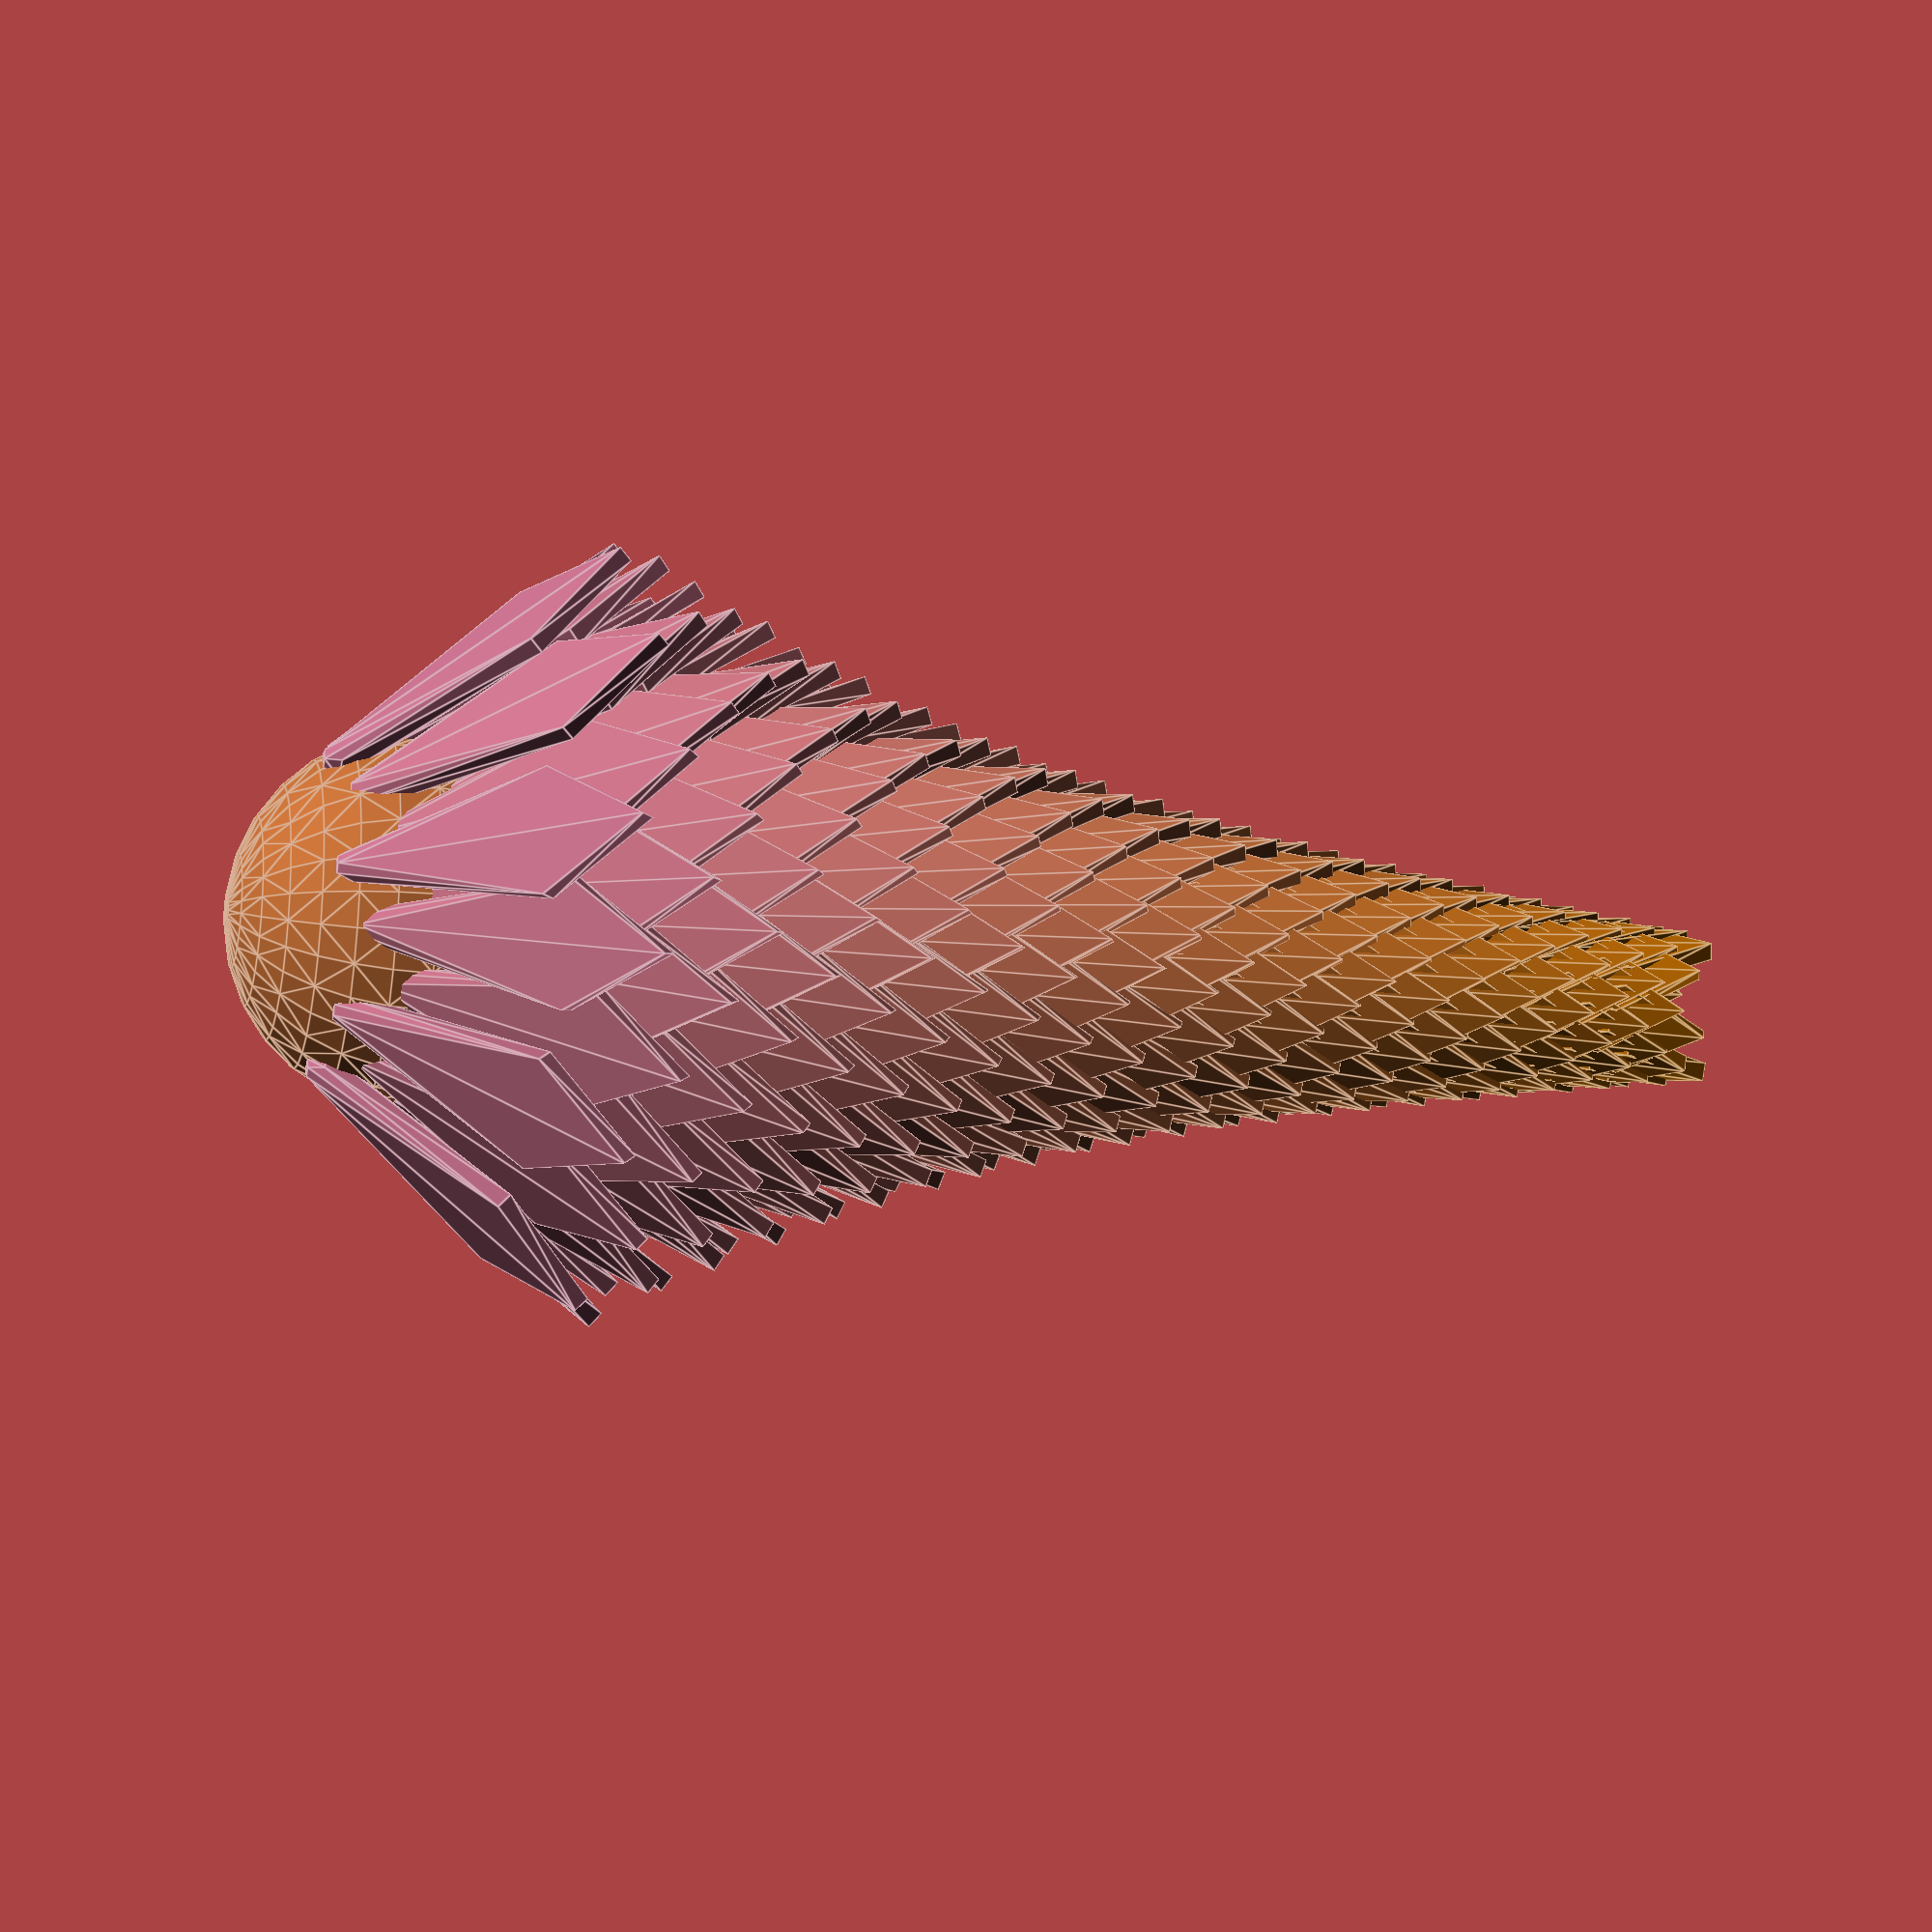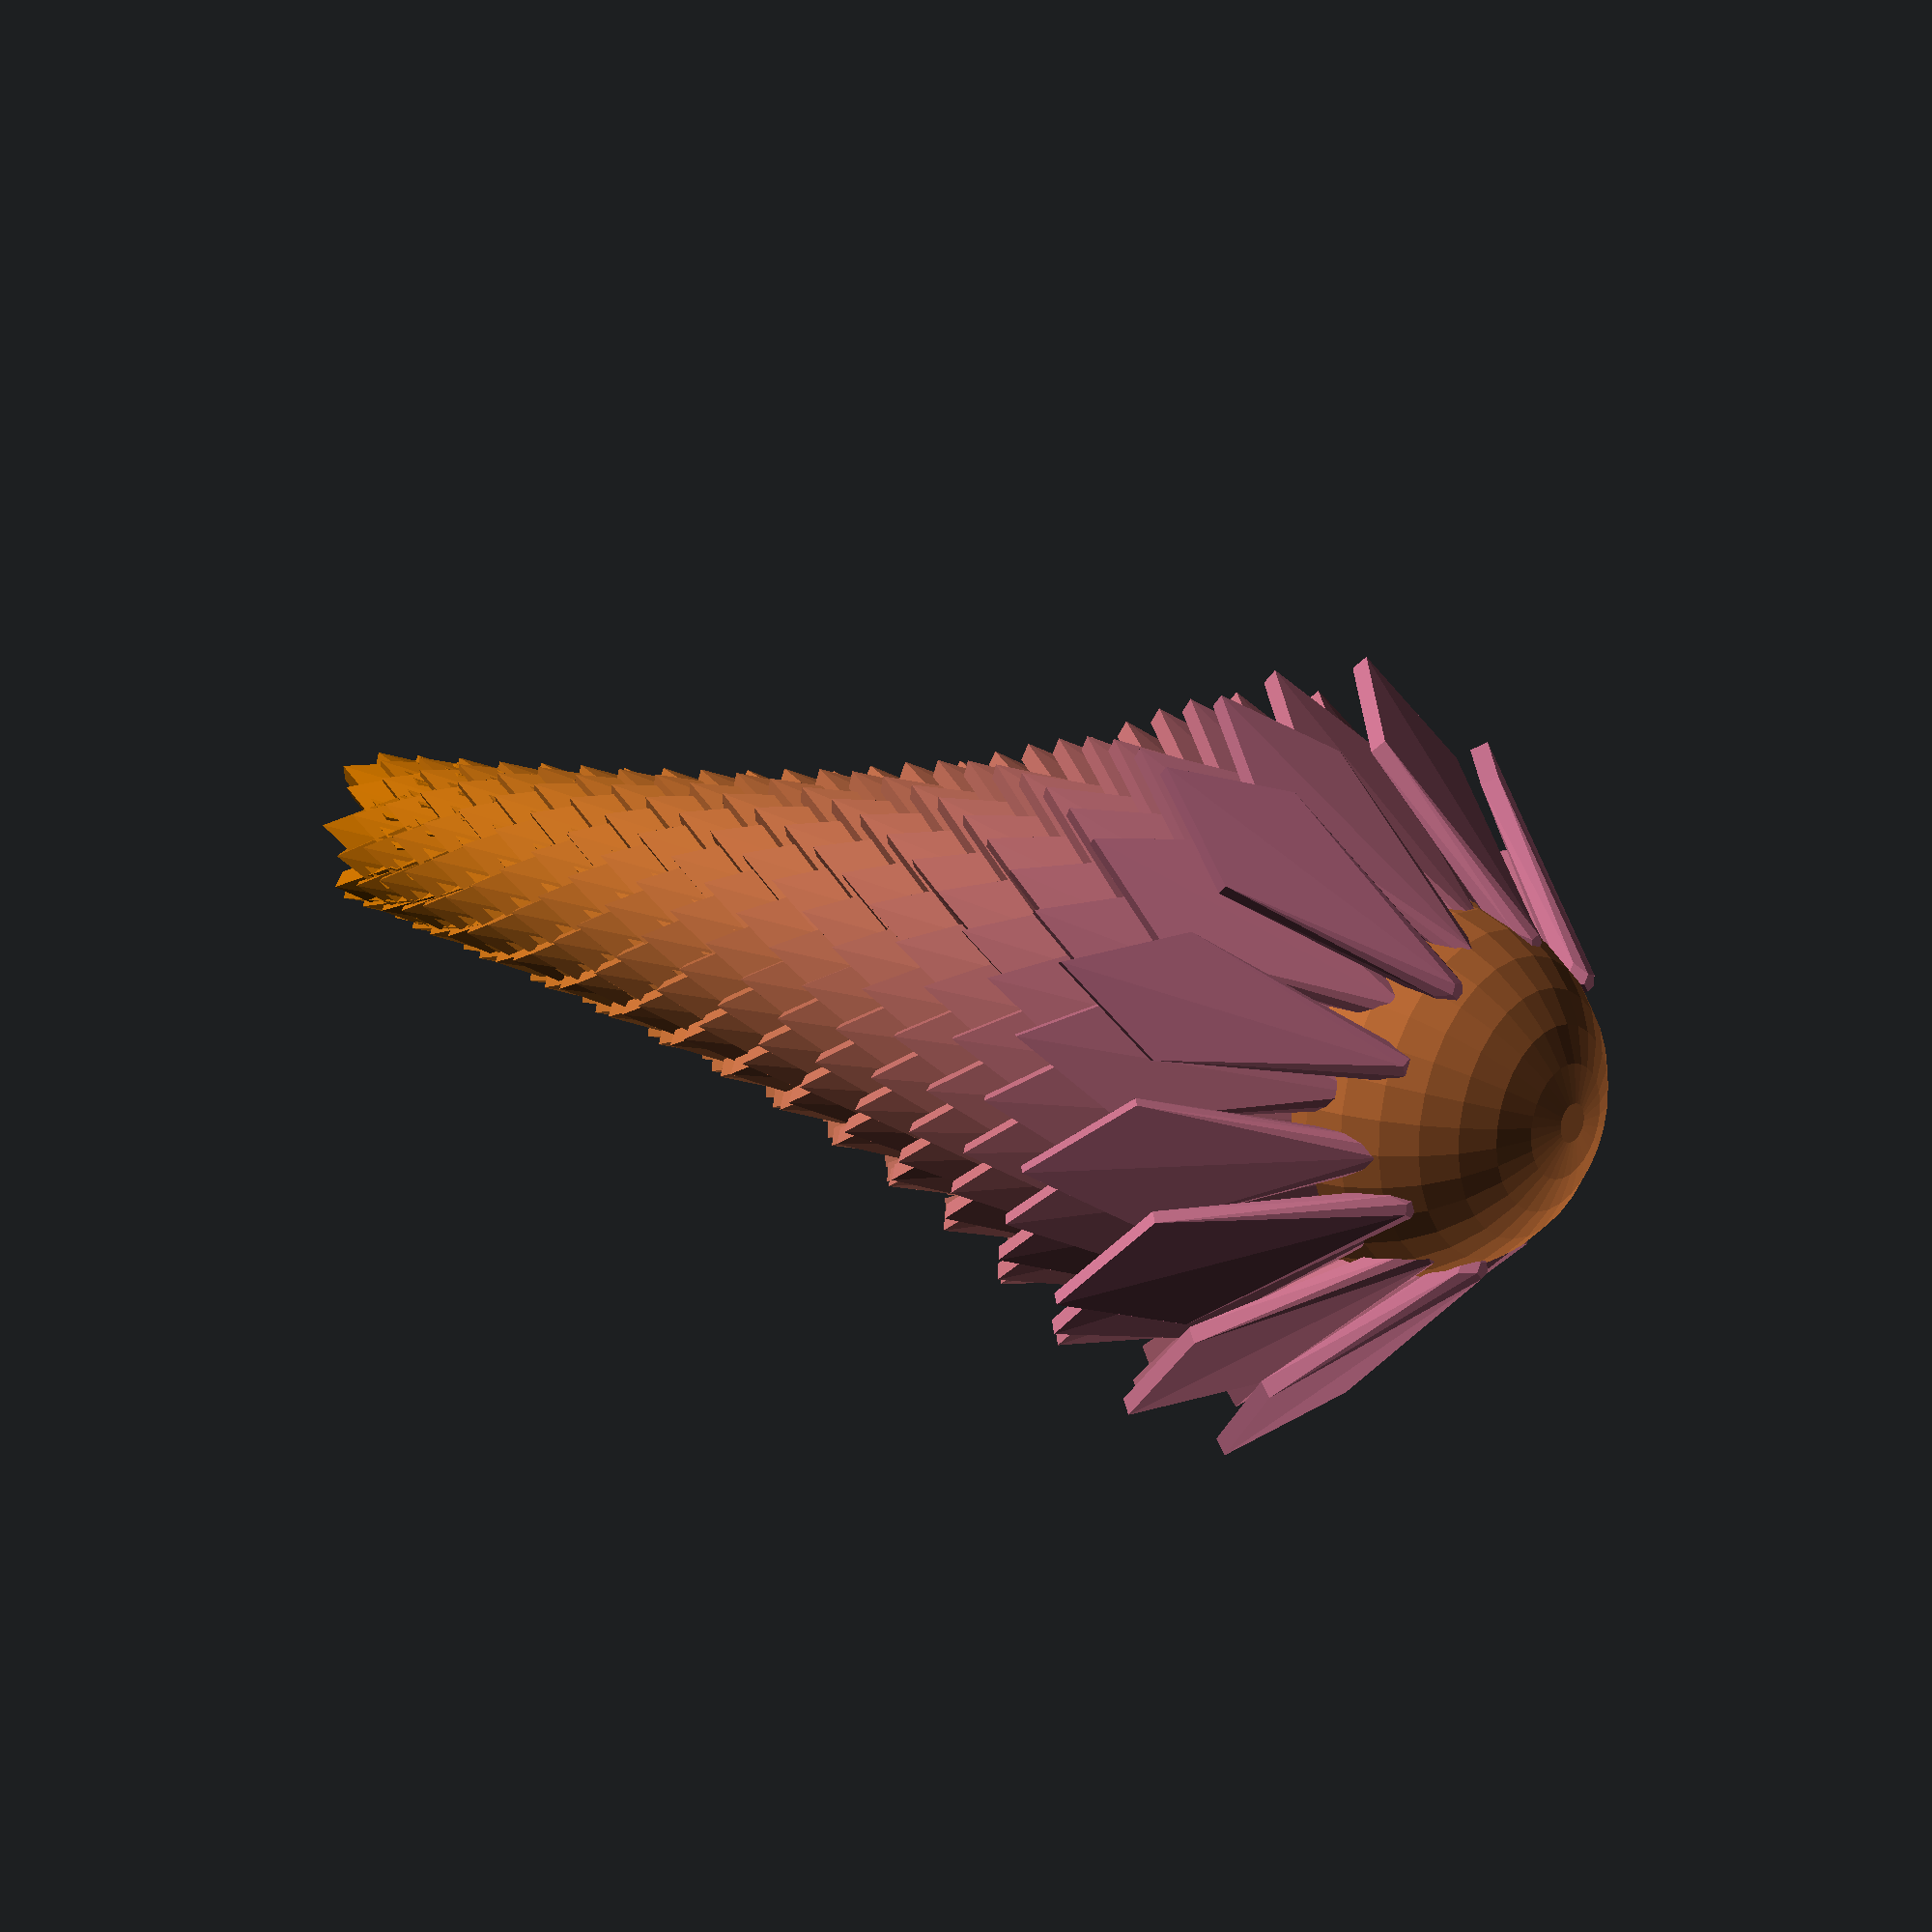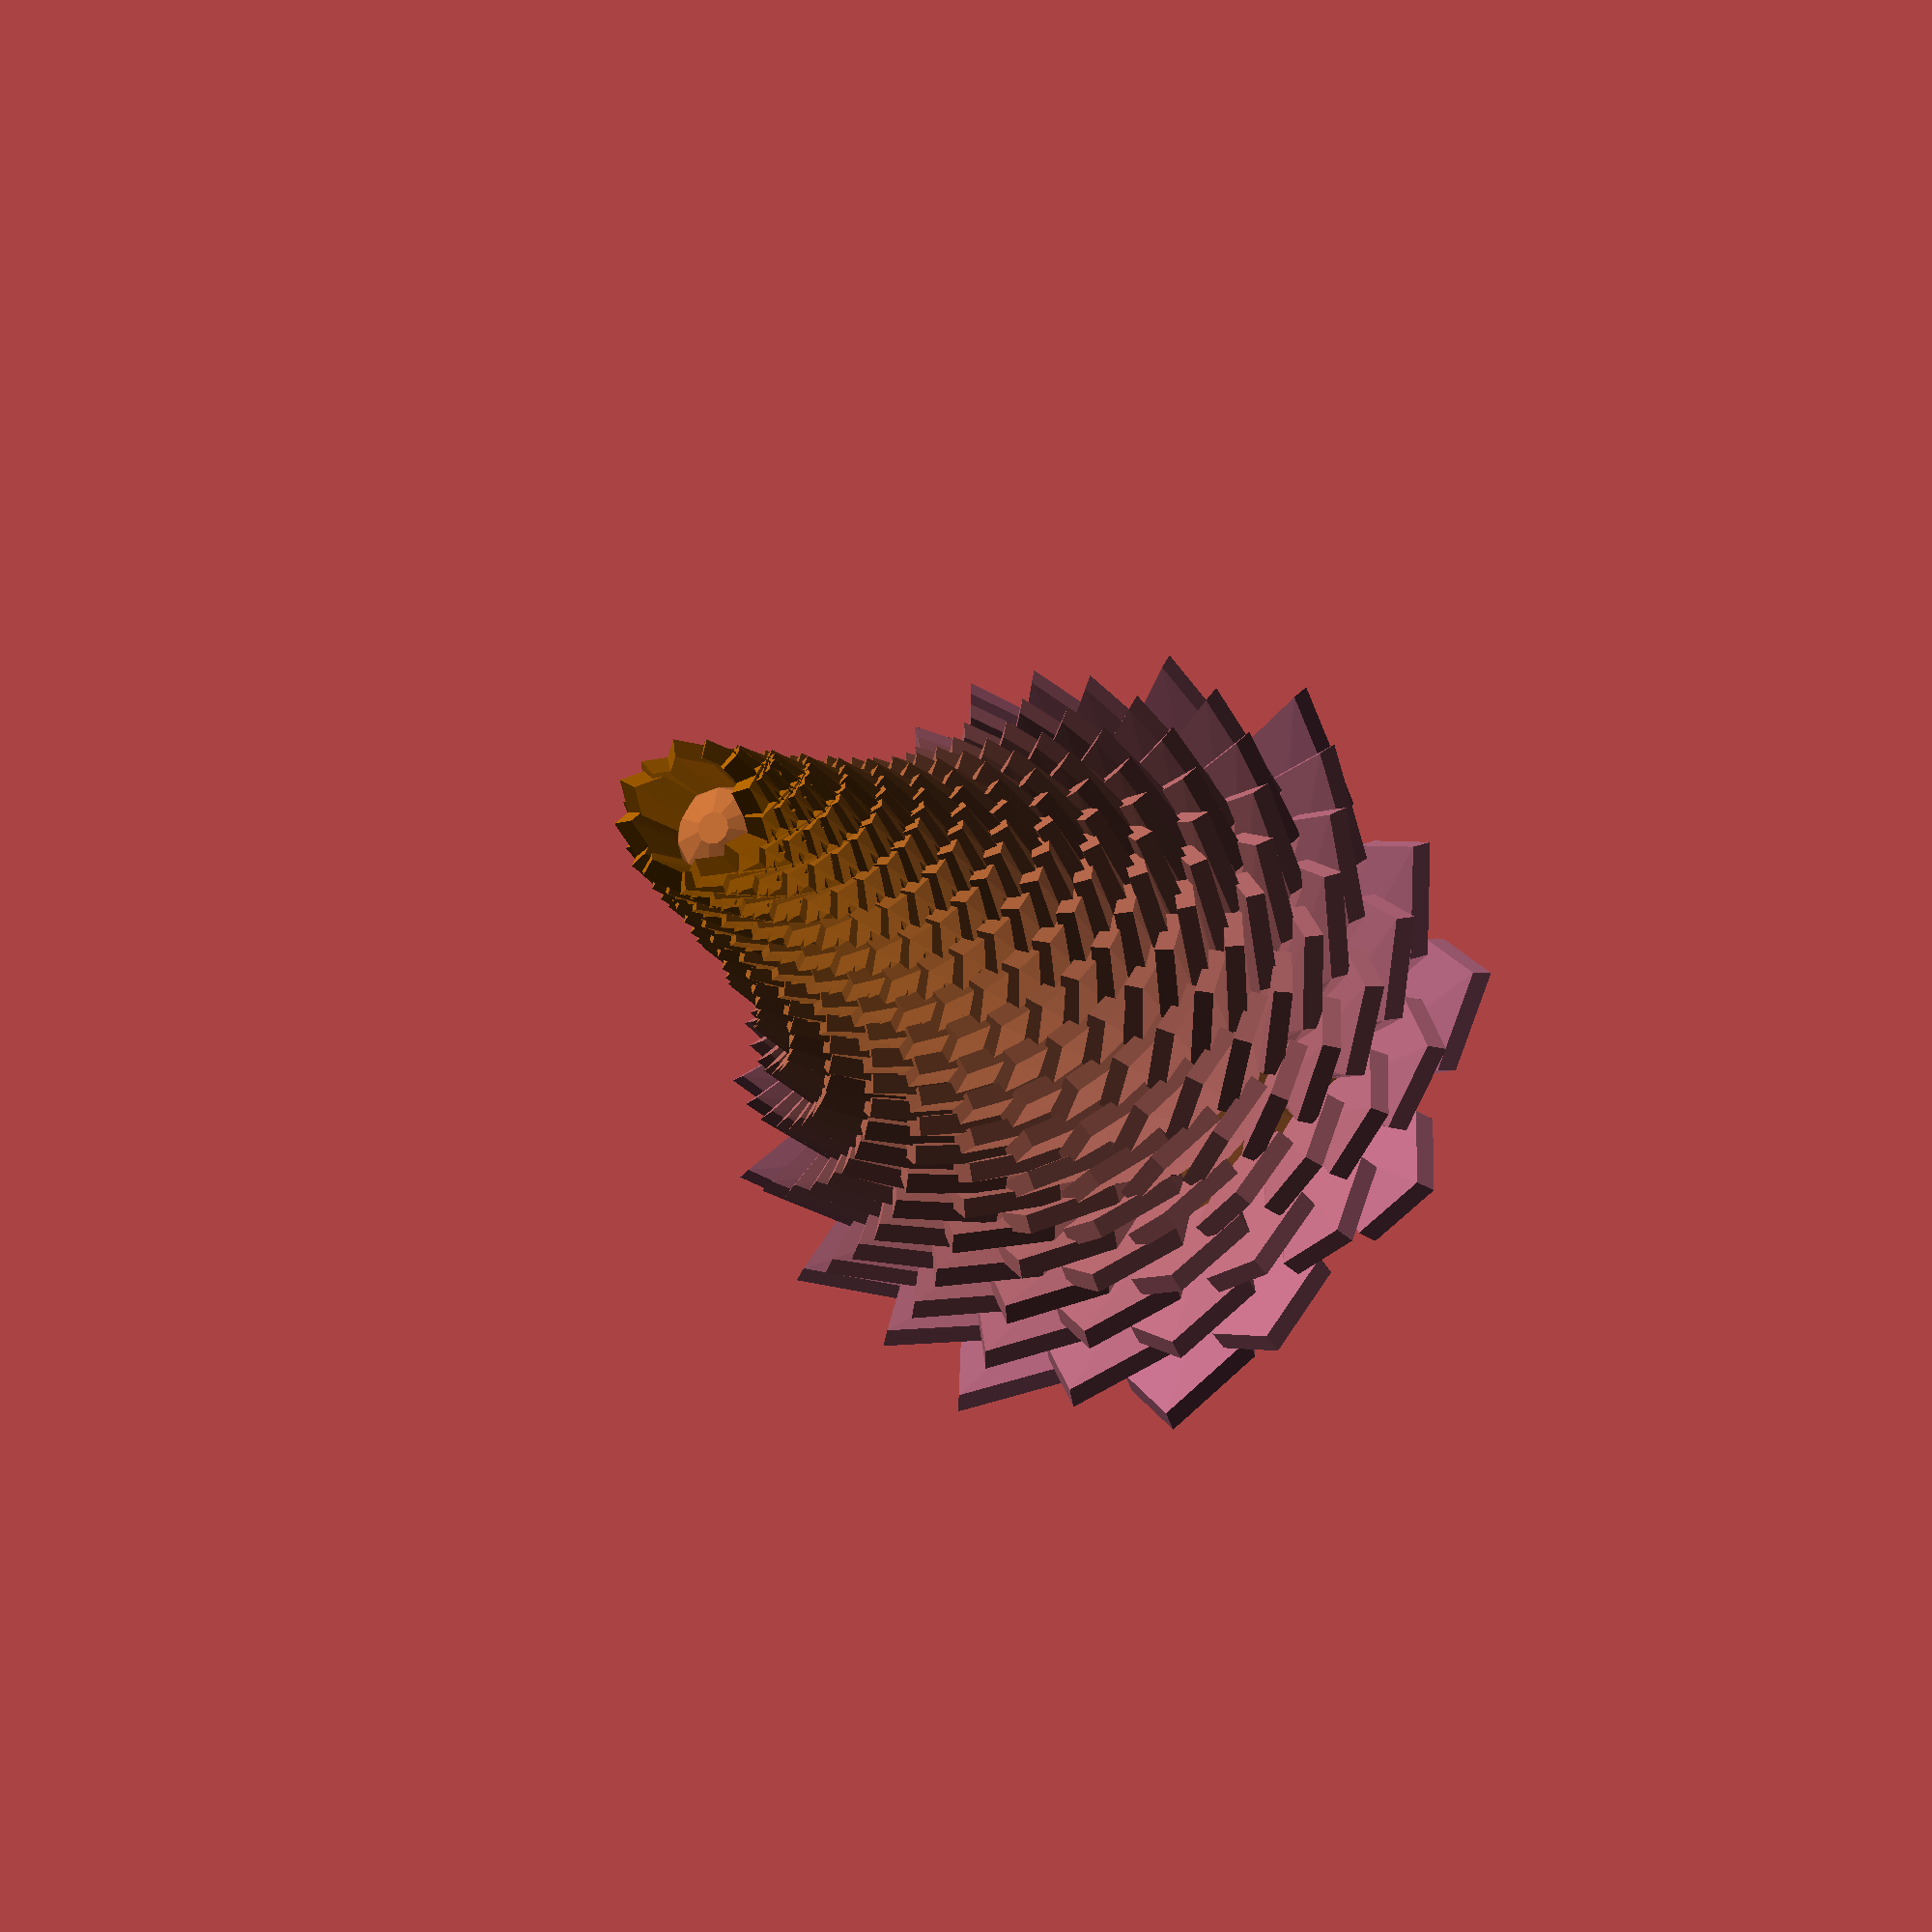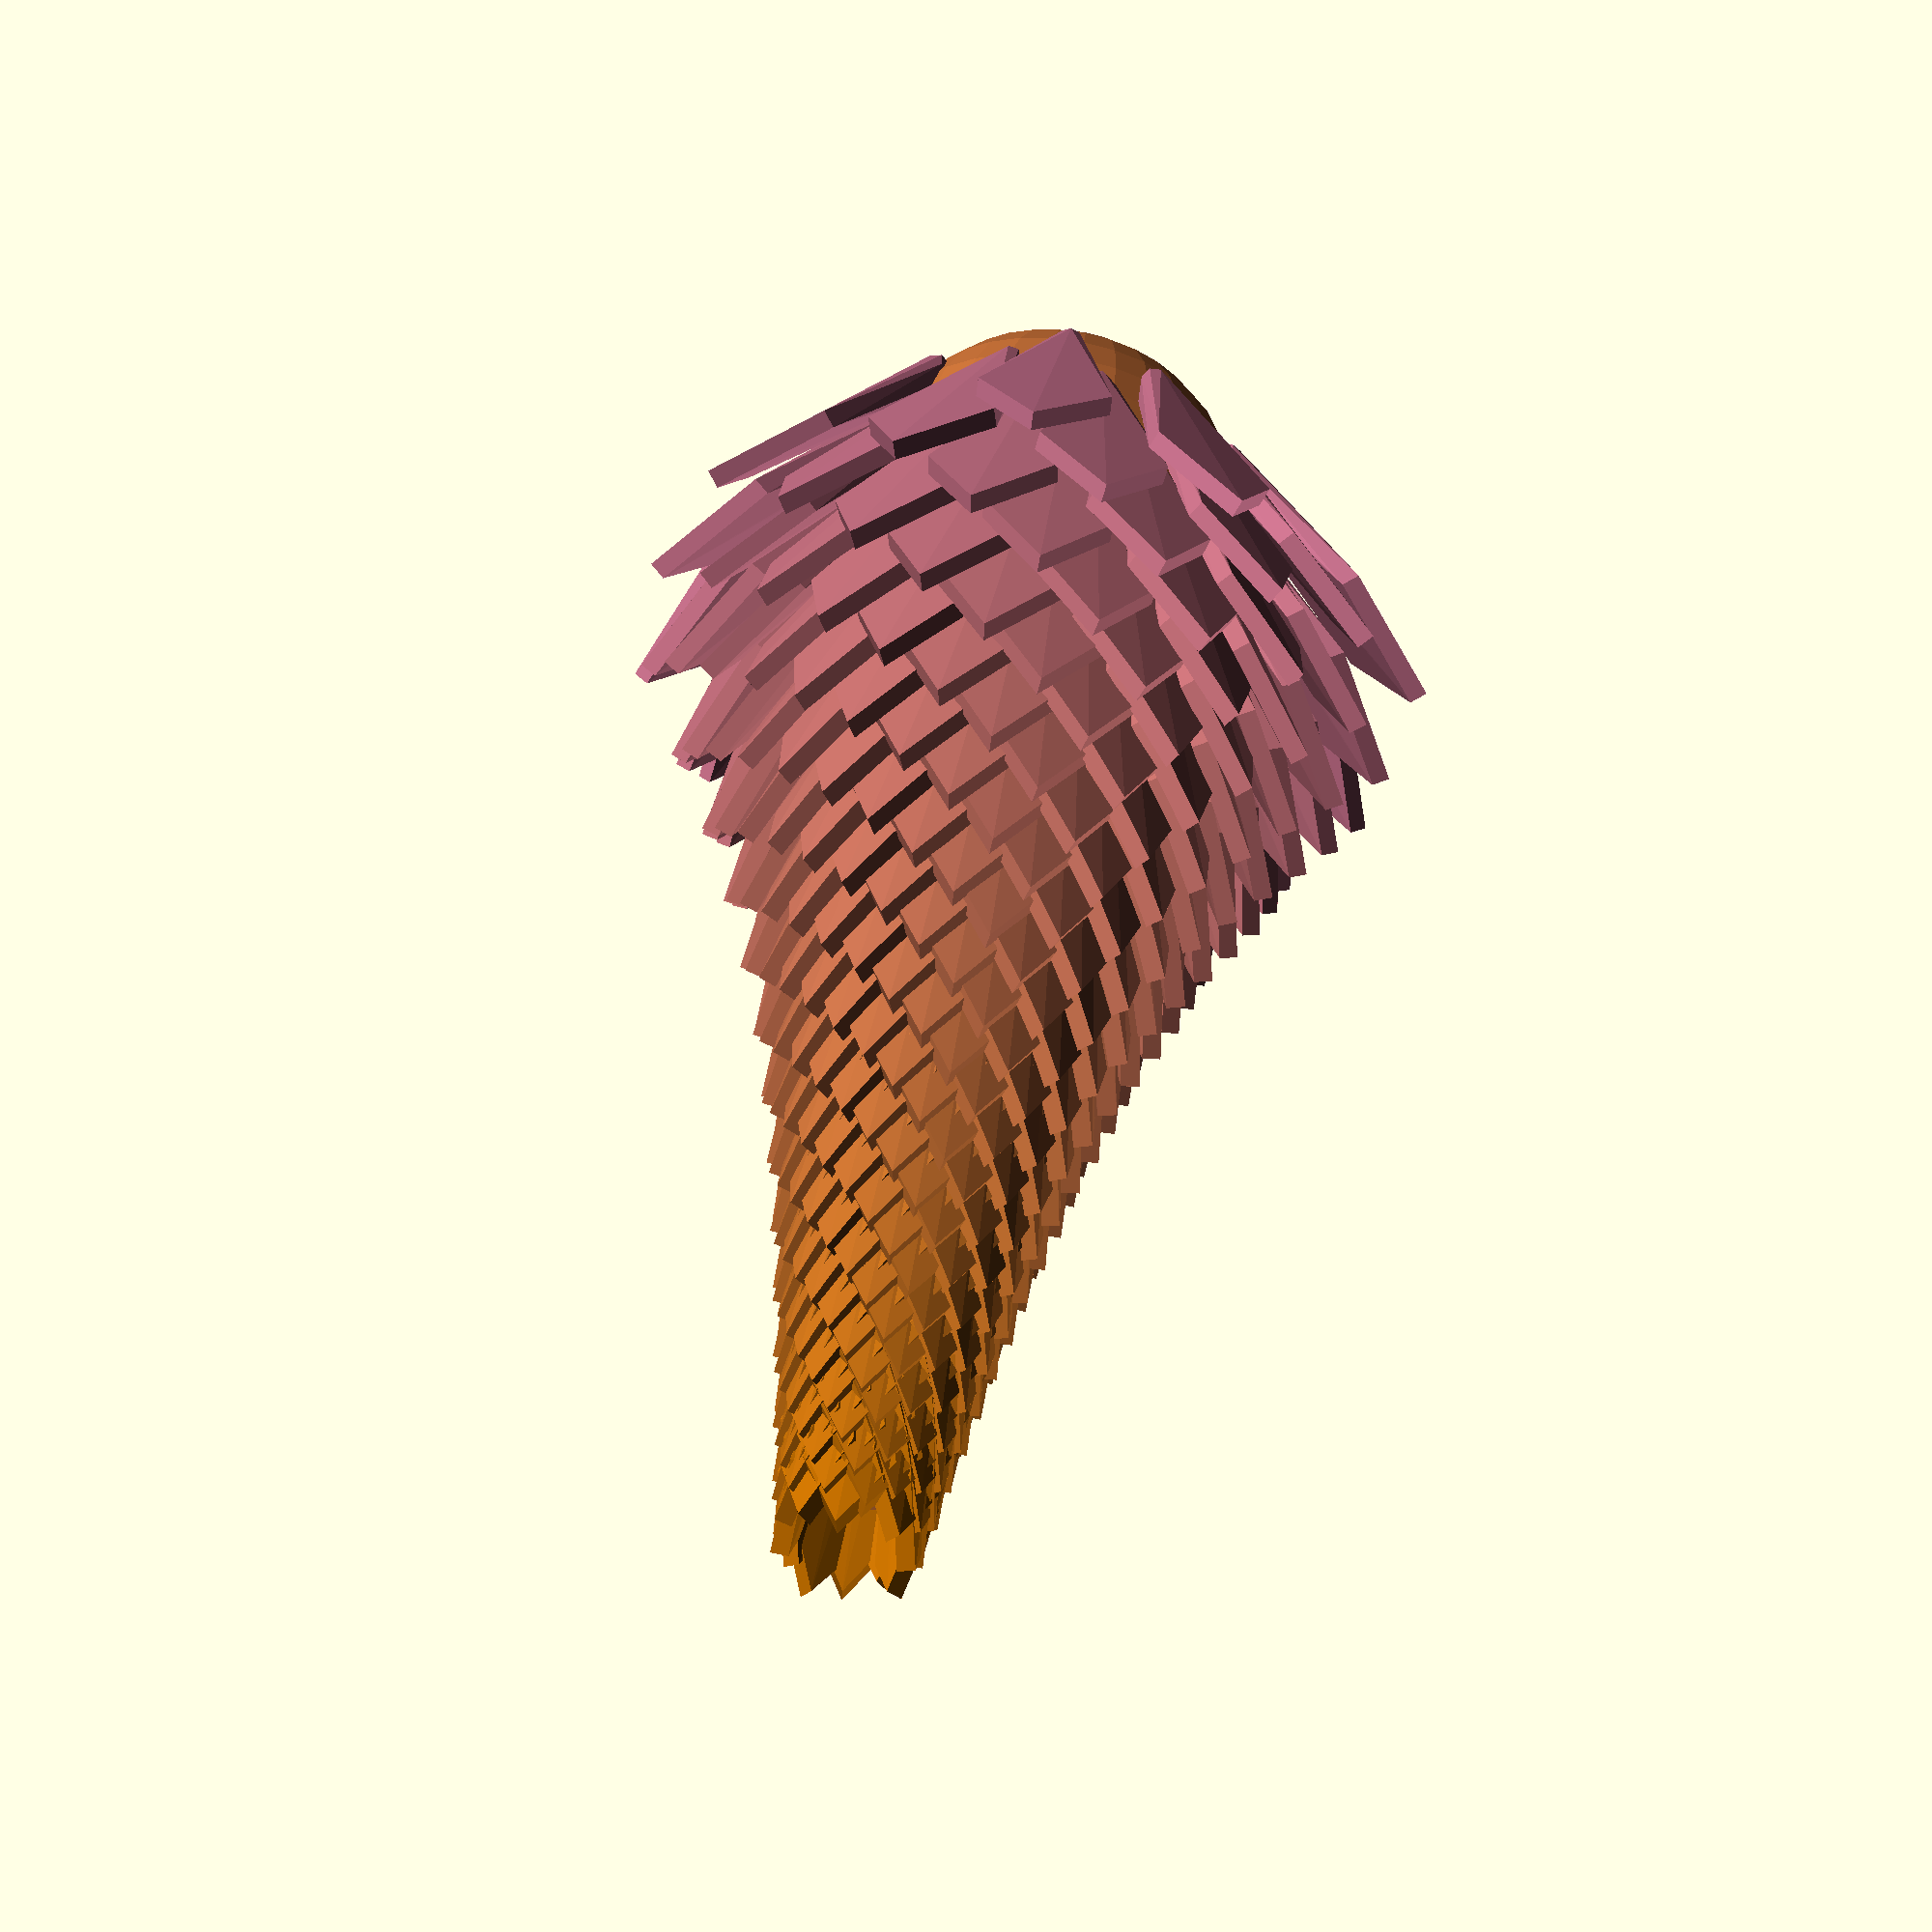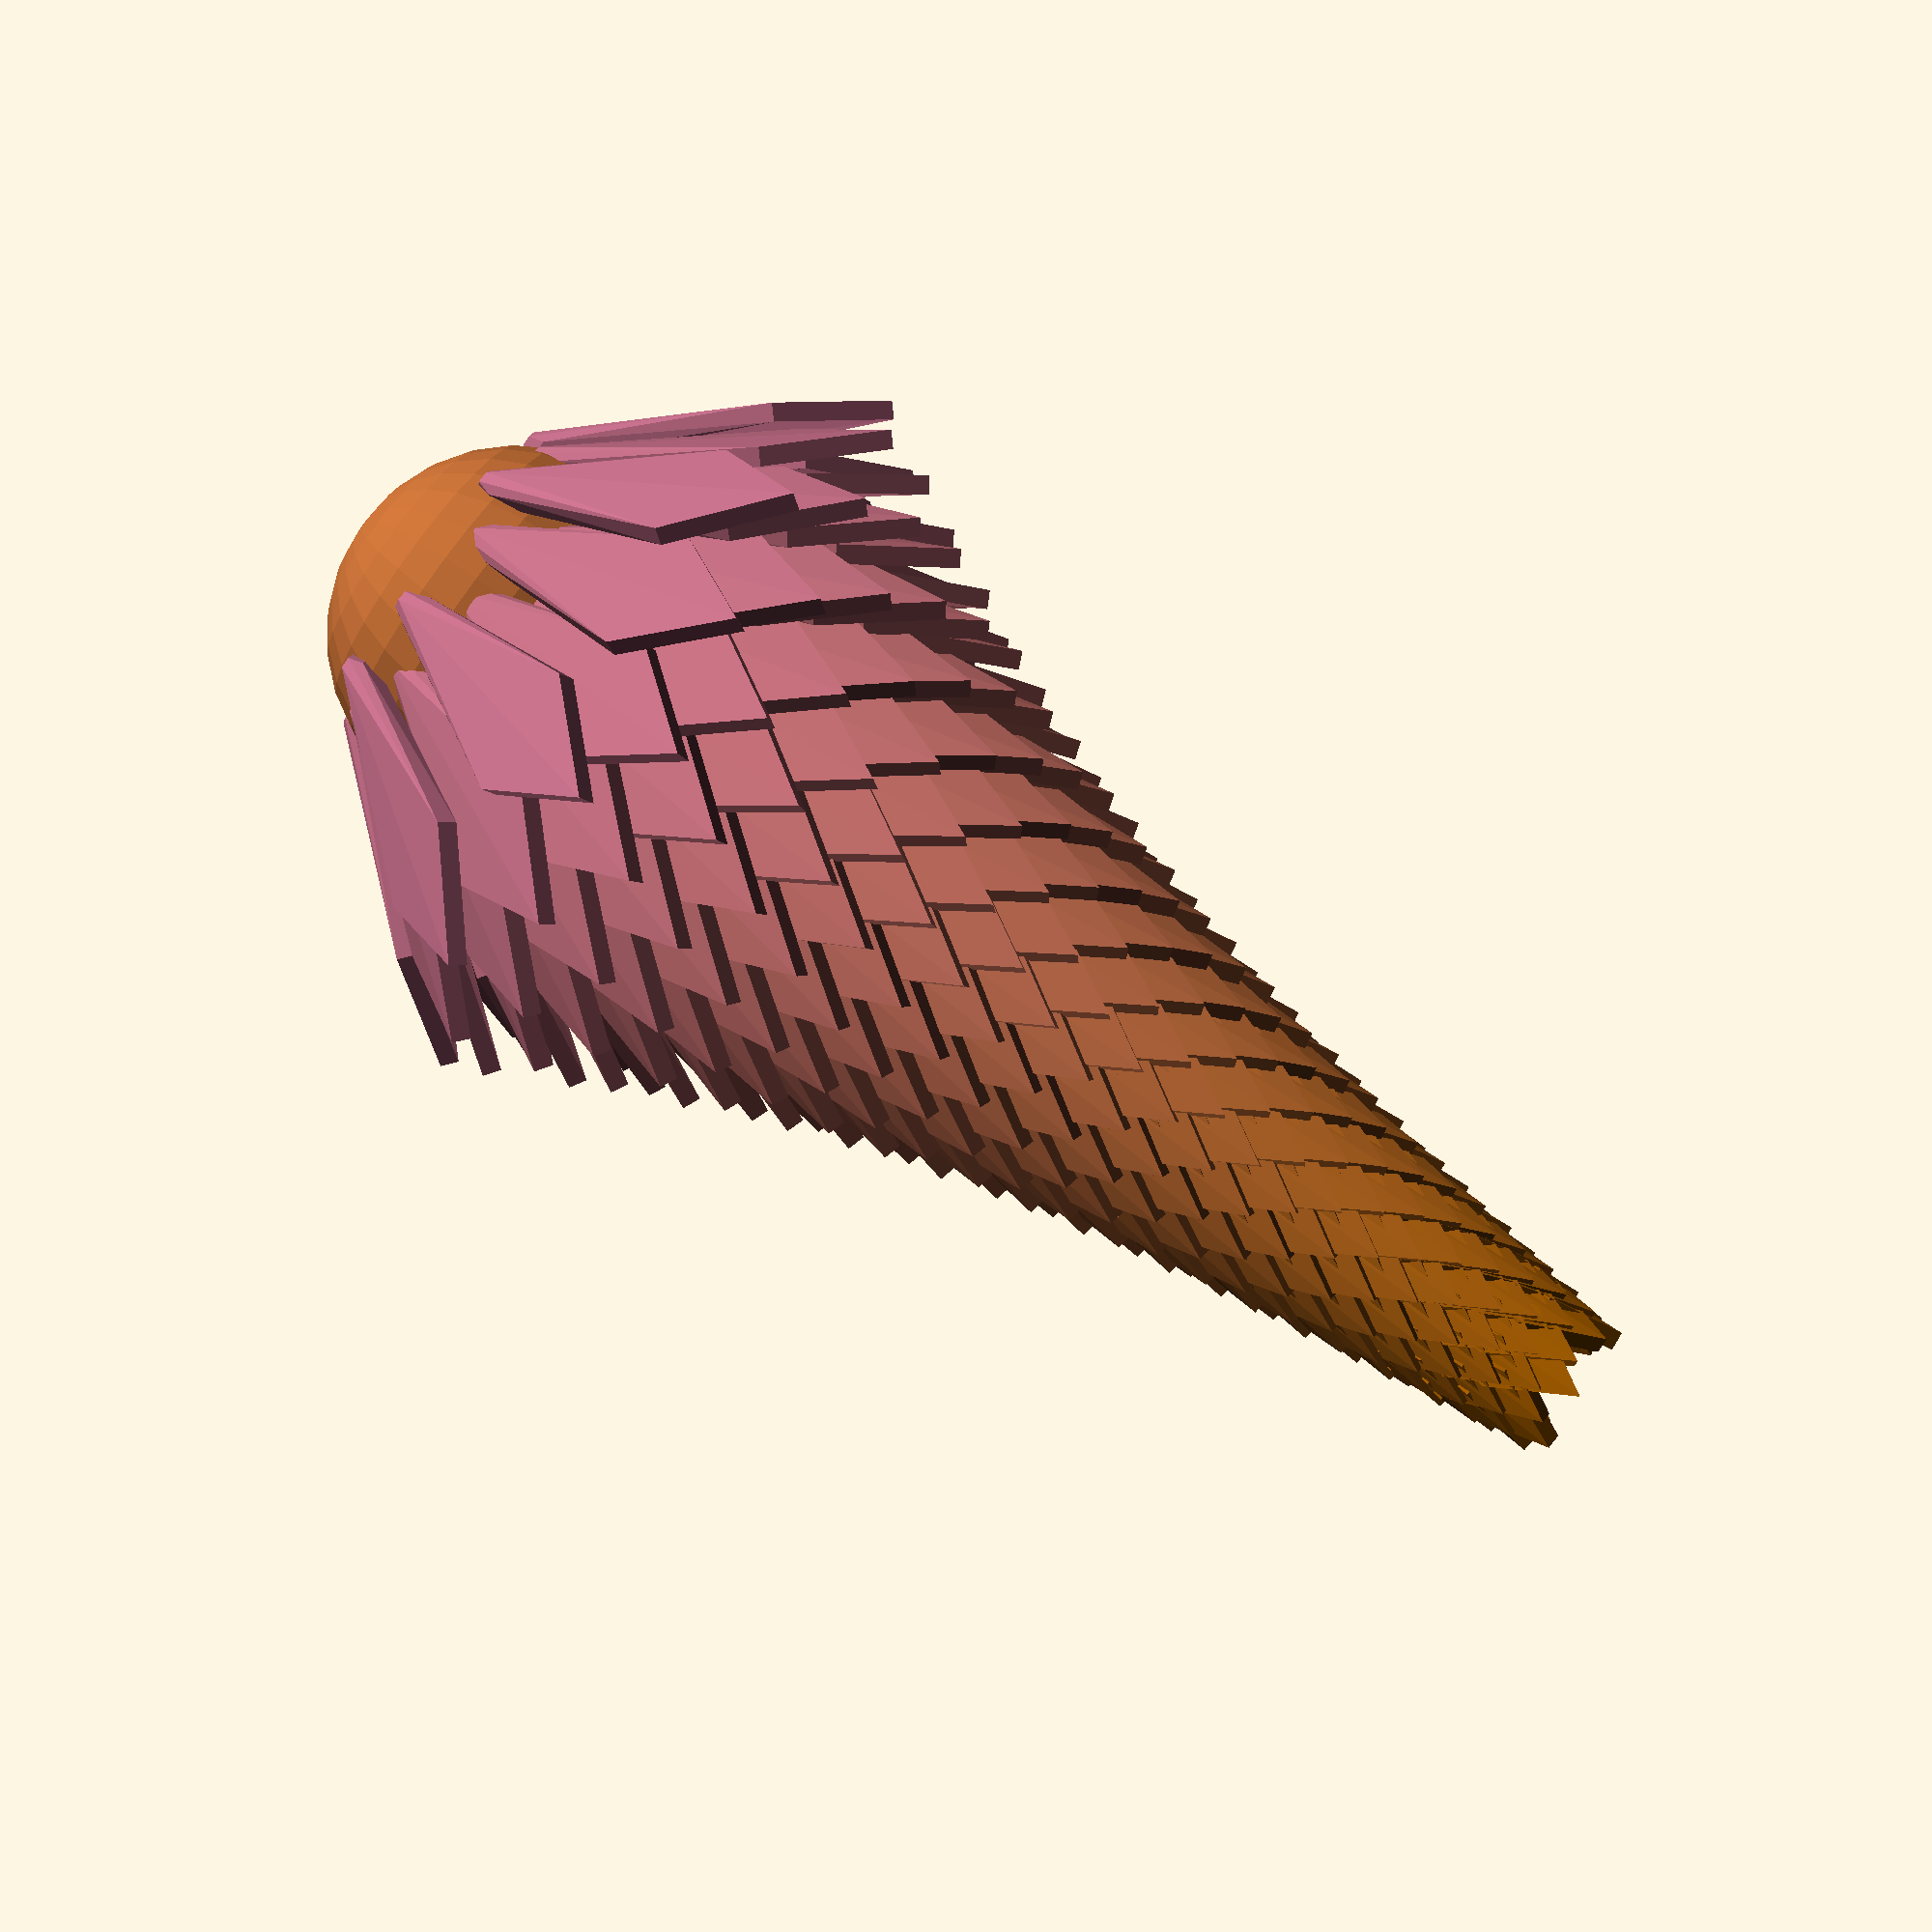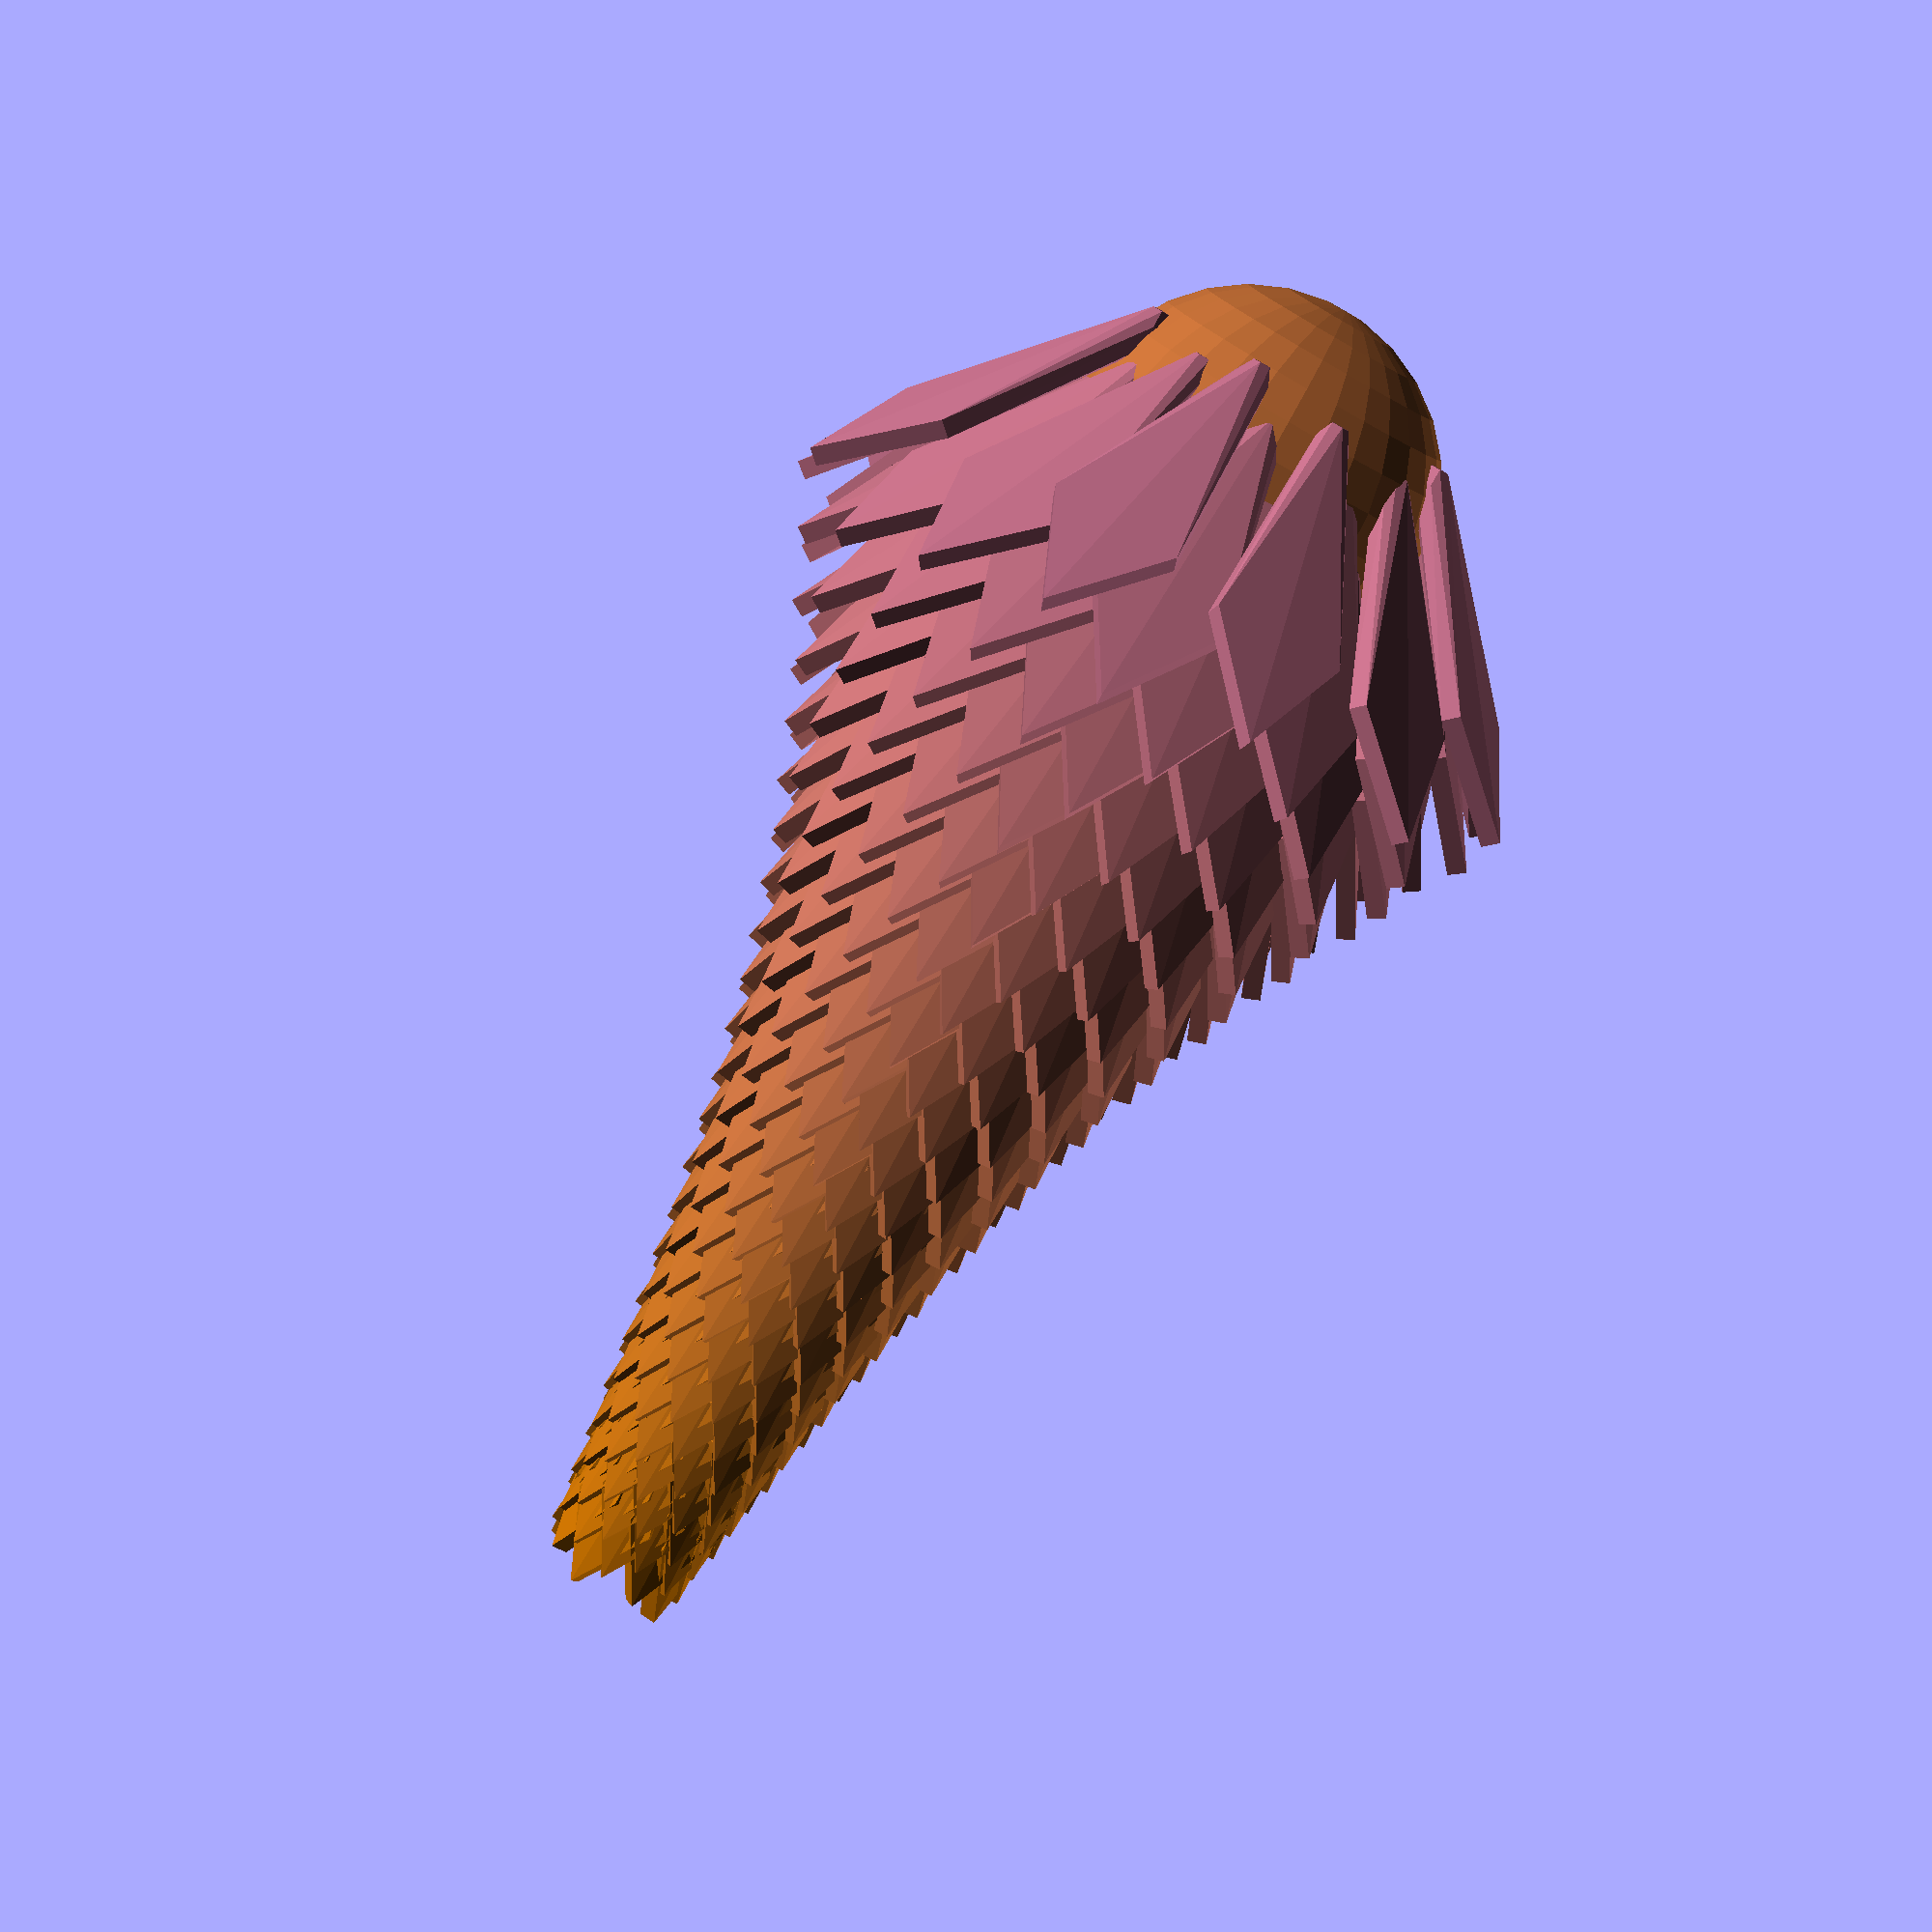
<openscad>
/* scADVENT 2021 - a Cone by Ulrich Bär  license:CC0 
 https://creativecommons.org/publicdomain/zero/1.0/
 
 
 Today we learn how to model a cone
 */

/*[Cone]*/
d=20;
h=60;
seeds=400;


if($preview)Cone(d,h,seeds);
    
// for printing (render) we turn this upside down else we would need a lot of supports - this way we don't need any supports, and make it a little flat to get more contact area 
   else difference(){
            translate([0,0,h+d/2.5])rotate(180,[1,0])Cone(d,h,seeds);
// for a hanger a piece filament to lock a thread in
            cylinder(50,d1=3,d2=2,$fn=36,center=true);
// cutting the floor to have enought adheason area on the print bed
            translate([0,0,-50])cube(100,true); 
   }


// Nature uses for a lot of radial arrangements an angle called https://en.wikipedia.org/wiki/Golden_angle

// first a module

module Cone(d,h,seeds,s=2.5){
ga=180*(3-sqrt(5)); // the golden angle
echo(goldenAngle=ga);
//a lower radius as it is a cone
r=d/6; // half d radius d/2/2   
// so it looks something like this (remove * to display)
*#%cylinder(h=h,r1=r,d2=d);   

  for (i=[0:seeds])                 // loop ×seeds time
    let(
    deg=i*ga,                     // the golden angle rotation
    height=5+i*h/seeds,          // the height
    r=r+(d/2-r)/seeds*i -1.3,   // the radius following the cone but bit smaller
    a=85-pow(5,2.25/seeds*i),  // the Seed angle
    s=s+pow(s,1/seeds*i),     // changing the size
    c=1/seeds*i              // a counter 0-1 for color 
    )
    color([0.7,0.4,c/2])   // a little color for fun
    rotate(deg) 
    translate([r,0,height])Seed(a,s); // translating radius and height to the single Seed

//the inner part
  color([0.7,0.4,0.2])
    hull(){
      translate([0,0,h])sphere(d=d);//top
      sphere(r=r);//low

    }

}  // end of module Cone


// making a Seed
module Seed(a=60,s=5){
   hull(){
    sphere(1); // anchor point
       
    rotate([0,a])// changable angle
       
    scale([1.75,1,1])// making it rhombus shaped bei streching 
    translate([s*sqrt(2),0])   // moving corner into center
    rotate(45)
    cube([s,s,1],true);// base shape
   }
}


</openscad>
<views>
elev=30.0 azim=105.4 roll=82.3 proj=o view=edges
elev=339.9 azim=249.7 roll=305.6 proj=o view=wireframe
elev=192.8 azim=288.3 roll=337.9 proj=o view=wireframe
elev=125.3 azim=11.8 roll=350.9 proj=o view=wireframe
elev=273.1 azim=325.9 roll=125.6 proj=p view=wireframe
elev=258.7 azim=213.4 roll=209.8 proj=p view=solid
</views>
